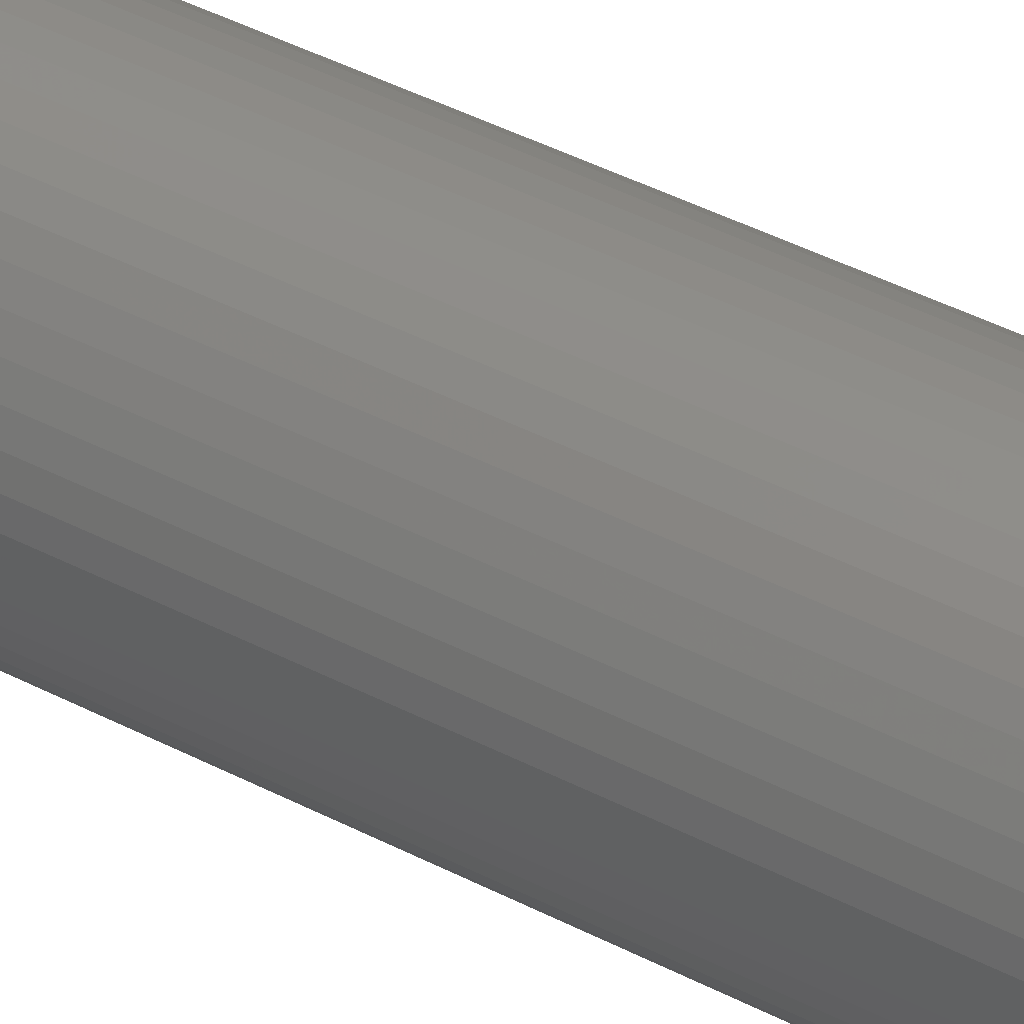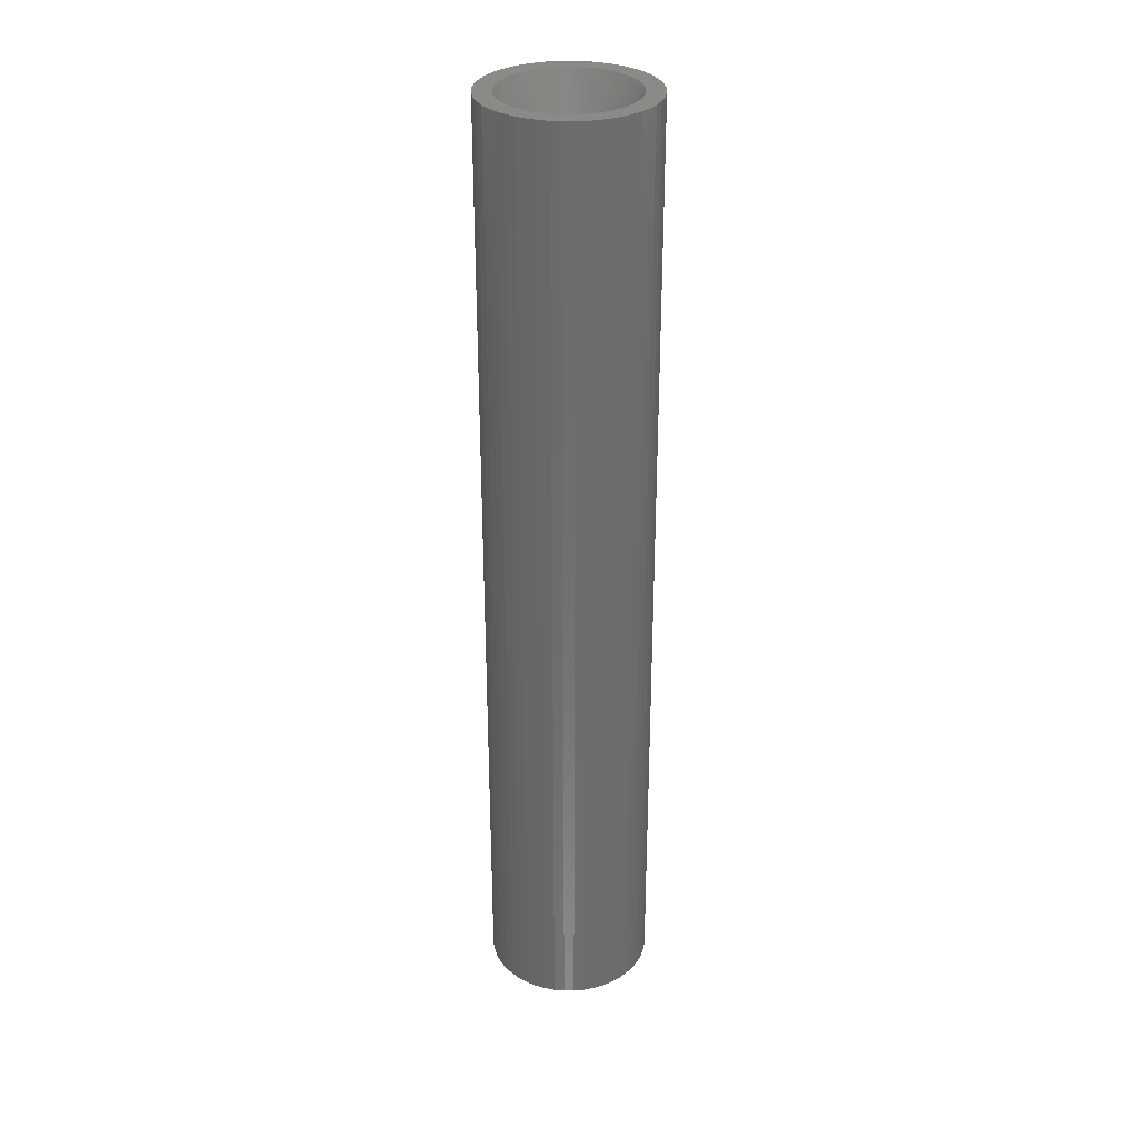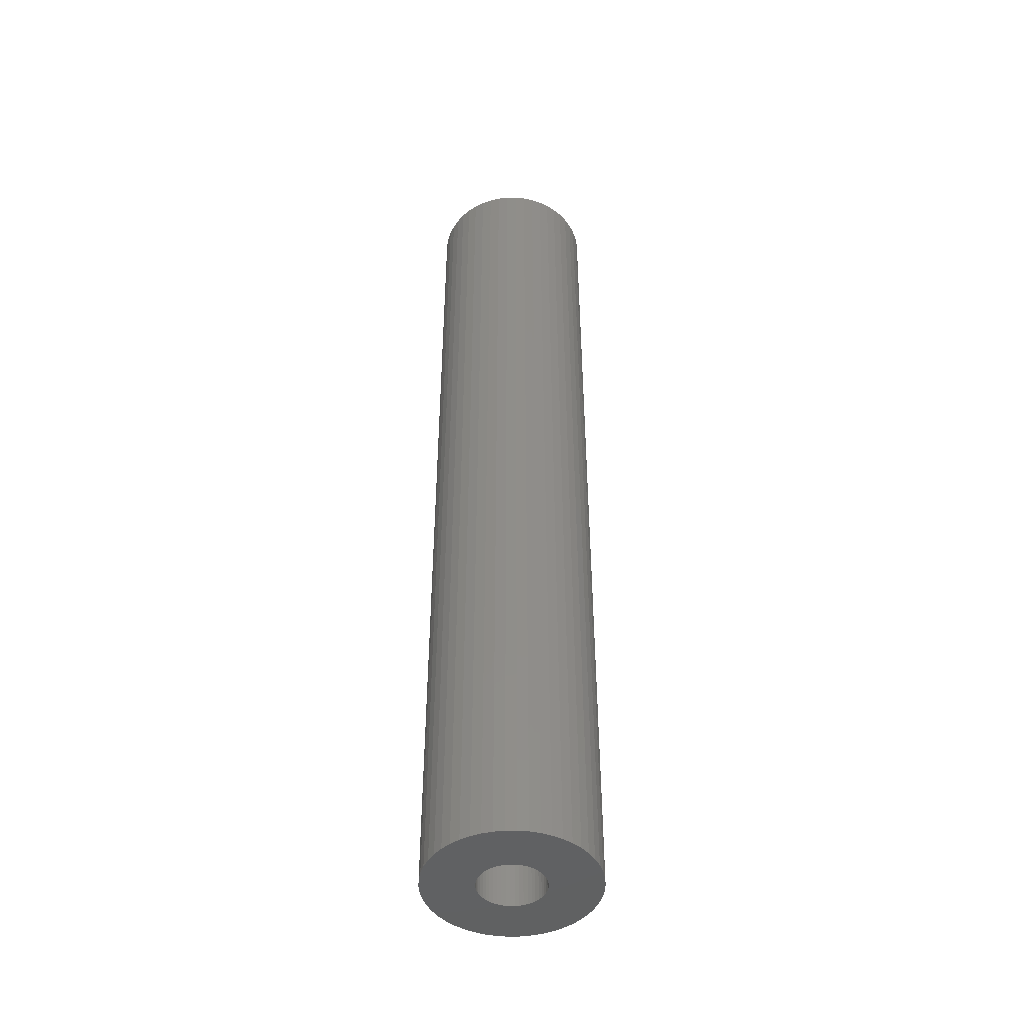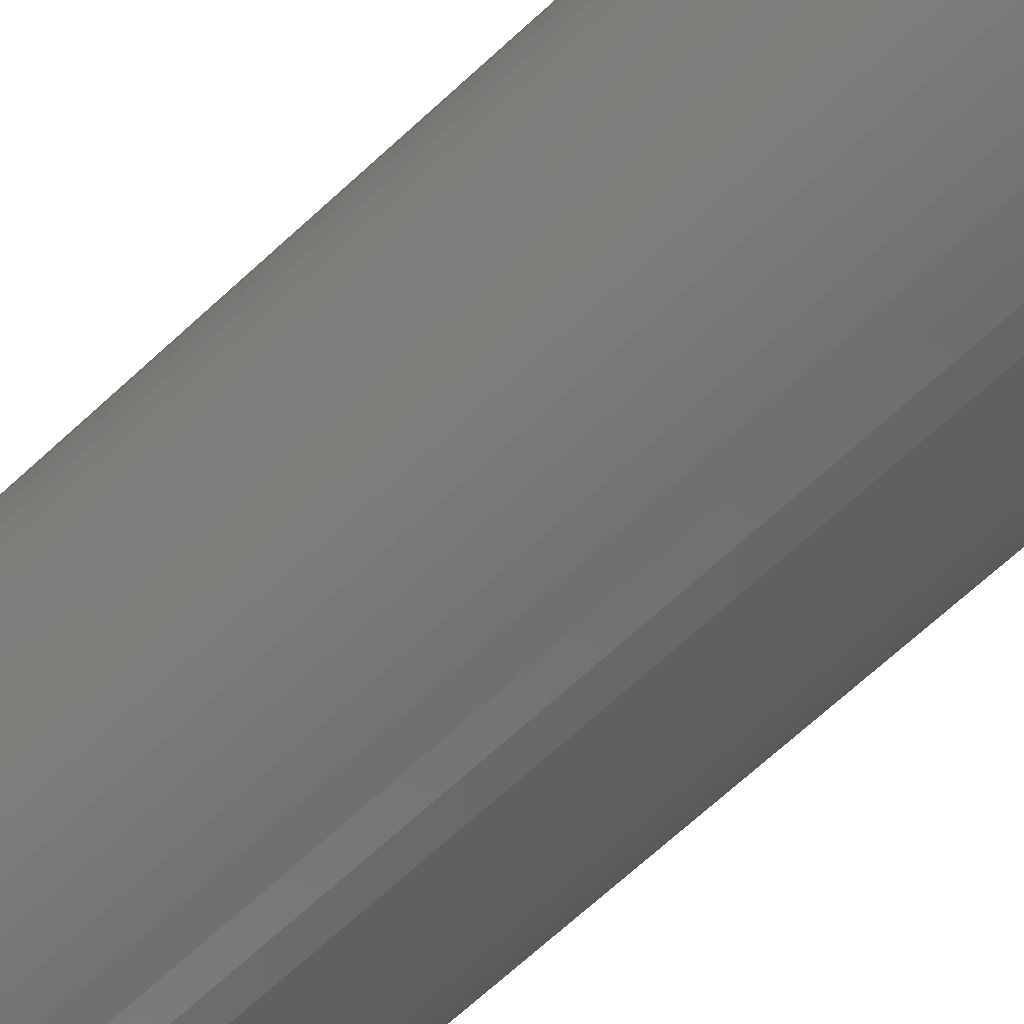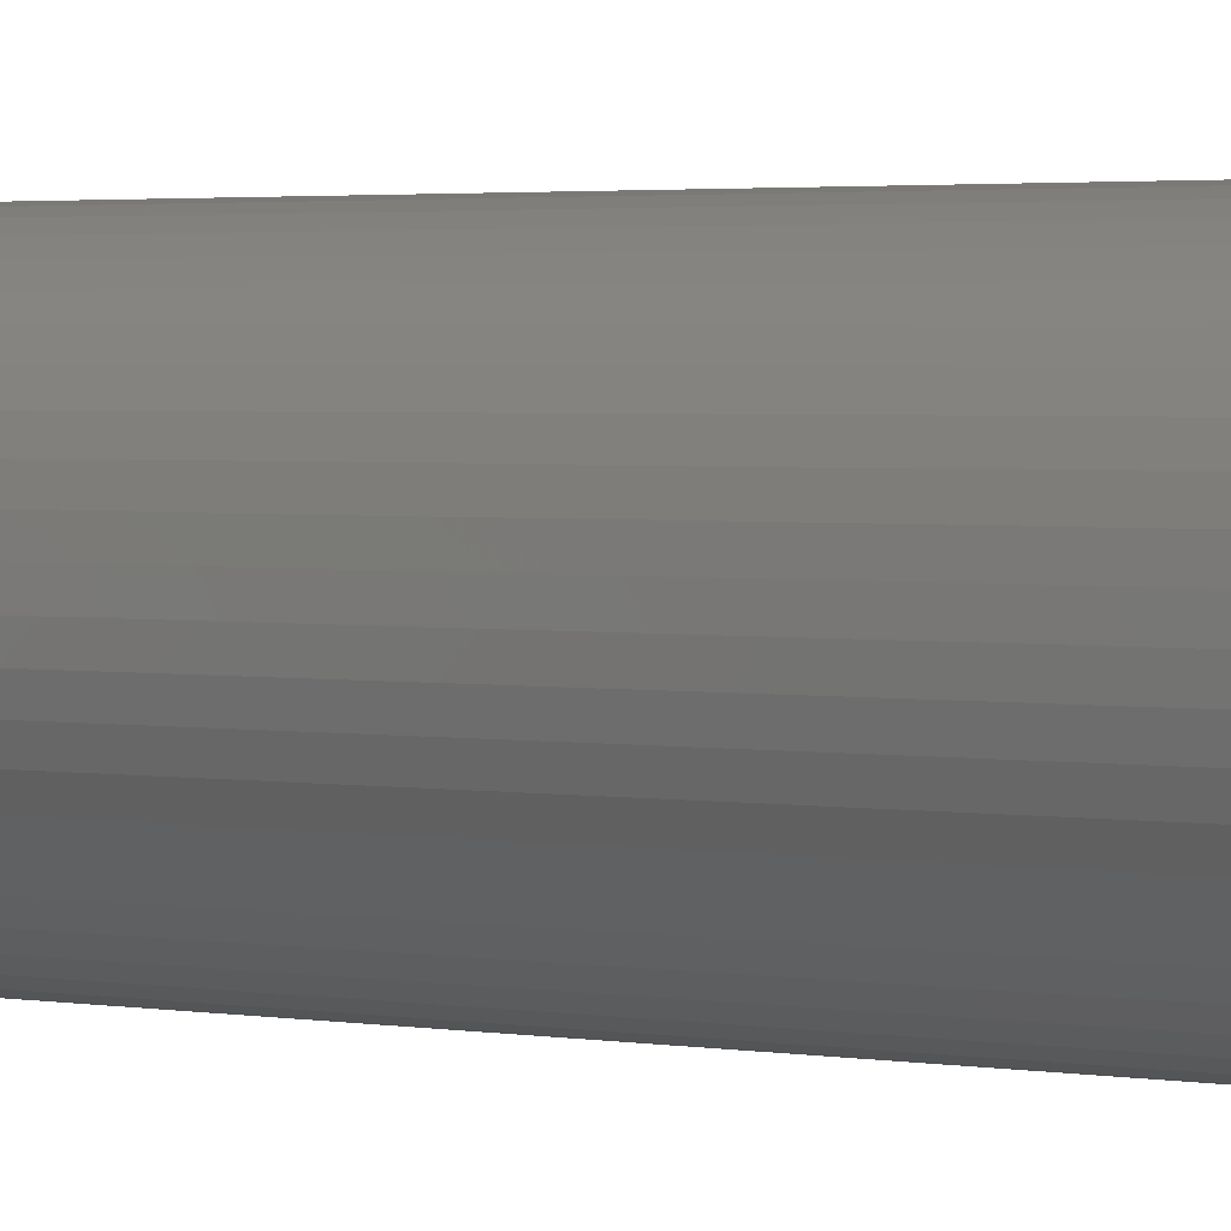
<metadata>
{"format":"stl","ext":"stl","renderer":"f3d","projection":"perspective","resolution":1024,"background":"white","views":[{"elev":39.8,"azim":123.4,"up":"+Y"},{"elev":31.3,"azim":-158.4,"up":"+Z"},{"elev":-45.7,"azim":72.6,"up":"+Z"},{"elev":-57.6,"azim":135.5,"up":"+Y"},{"elev":1.5,"azim":-44.9,"up":"+Y"}]}
</metadata>
<code>
# stl→obj: 250 verts, 500 faces
v 5.5 0 0
v 7 0 0
v 6.945 0.8773 0
v 5.457 0.6893 0
v 6.78 1.741 0
v 6.945 -0.8773 0
v 5.327 1.368 0
v 6.508 2.577 0
v 5.457 -0.6893 0
v 5.114 2.025 0
v 6.134 3.372 0
v 6.78 -1.741 0
v 4.82 2.65 0
v 5.663 4.114 0
v 5.327 -1.368 0
v 6.508 -2.577 0
v 4.45 3.233 0
v 5.103 4.792 0
v 4.009 3.765 0
v 4.462 5.394 0
v 3.506 4.238 0
v 3.751 5.91 0
v 2.947 4.644 0
v 2.98 6.334 0
v 2.342 4.977 0
v 2.163 6.657 0
v 1.7 5.231 0
v 1.312 6.876 0
v 1.031 5.403 0
v 0.4395 6.986 0
v 0.3453 5.489 0
v -0.3453 5.489 0
v -0.4395 6.986 0
v -1.031 5.403 0
v -1.312 6.876 0
v -1.7 5.231 0
v -2.163 6.657 0
v -2.342 4.977 0
v -2.98 6.334 0
v -2.947 4.644 0
v -3.751 5.91 0
v -3.506 4.238 0
v -4.462 5.394 0
v -4.009 3.765 0
v -5.103 4.792 0
v -4.45 3.233 0
v -5.663 4.114 0
v -4.82 2.65 0
v -6.134 3.372 0
v -5.114 2.025 0
v -6.508 2.577 0
v -5.327 1.368 0
v 5.114 -2.025 0
v 6.134 -3.372 0
v 4.82 -2.65 0
v 5.663 -4.114 0
v 4.45 -3.233 0
v 5.103 -4.792 0
v 4.009 -3.765 0
v 4.462 -5.394 0
v 3.506 -4.238 0
v 3.751 -5.91 0
v 2.947 -4.644 0
v 2.98 -6.334 0
v 2.342 -4.977 0
v 2.163 -6.657 0
v 1.7 -5.231 0
v 1.312 -6.876 0
v 1.031 -5.403 0
v 0.4395 -6.986 0
v 0.3453 -5.489 0
v -0.3453 -5.489 0
v -0.4395 -6.986 0
v -1.031 -5.403 0
v -1.312 -6.876 0
v -1.7 -5.231 0
v -2.163 -6.657 0
v -2.342 -4.977 0
v -2.98 -6.334 0
v -2.947 -4.644 0
v -3.751 -5.91 0
v -3.506 -4.238 0
v -4.462 -5.394 0
v -4.009 -3.765 0
v -5.103 -4.792 0
v -4.45 -3.233 0
v -5.663 -4.114 0
v -4.82 -2.65 0
v -6.134 -3.372 0
v -5.114 -2.025 0
v -6.508 -2.577 0
v -5.327 -1.368 0
v -6.78 -1.741 0
v -5.457 -0.6893 0
v -6.945 -0.8773 0
v -5.5 0 0
v -6.78 1.741 0
v -5.457 0.6893 0
v -6.945 0.8773 0
v -7 0 0
v 2.75 0 -80
v 7 0 -80
v 6.945 -0.8773 -80
v 2.728 -0.3447 -80
v 6.78 -1.741 -80
v 6.945 0.8773 -80
v 2.664 -0.6839 -80
v 6.508 -2.577 -80
v 2.728 0.3447 -80
v 2.557 -1.012 -80
v 6.134 -3.372 -80
v 6.78 1.741 -80
v 2.41 -1.325 -80
v 5.663 -4.114 -80
v 2.664 0.6839 -80
v 2.225 -1.616 -80
v 5.103 -4.792 -80
v 6.508 2.577 -80
v 2.005 -1.883 -80
v 4.462 -5.394 -80
v 2.557 1.012 -80
v 1.753 -2.119 -80
v 3.751 -5.91 -80
v 6.134 3.372 -80
v 1.474 -2.322 -80
v 2.98 -6.334 -80
v 2.41 1.325 -80
v 5.663 4.114 -80
v 1.171 -2.488 -80
v 2.163 -6.657 -80
v 0.8498 -2.615 -80
v 1.312 -6.876 -80
v 0.5153 -2.701 -80
v 0.4395 -6.986 -80
v 0.1727 -2.745 -80
v -0.1727 -2.745 -80
v -0.4395 -6.986 -80
v -0.5153 -2.701 -80
v -1.312 -6.876 -80
v -0.8498 -2.615 -80
v -2.163 -6.657 -80
v -1.171 -2.488 -80
v -2.98 -6.334 -80
v -1.474 -2.322 -80
v -3.751 -5.91 -80
v -1.753 -2.119 -80
v -4.462 -5.394 -80
v -2.005 -1.883 -80
v -5.103 -4.792 -80
v -2.225 -1.616 -80
v -5.663 -4.114 -80
v -2.41 -1.325 -80
v 2.225 1.616 -80
v 5.103 4.792 -80
v 2.005 1.883 -80
v 4.462 5.394 -80
v 1.753 2.119 -80
v 3.751 5.91 -80
v 1.474 2.322 -80
v 2.98 6.334 -80
v 1.171 2.488 -80
v 2.163 6.657 -80
v 0.8498 2.615 -80
v 1.312 6.876 -80
v 0.5153 2.701 -80
v 0.4395 6.986 -80
v 0.1727 2.745 -80
v -0.1727 2.745 -80
v -0.4395 6.986 -80
v -0.5153 2.701 -80
v -1.312 6.876 -80
v -0.8498 2.615 -80
v -2.163 6.657 -80
v -1.171 2.488 -80
v -2.98 6.334 -80
v -1.474 2.322 -80
v -3.751 5.91 -80
v -1.753 2.119 -80
v -4.462 5.394 -80
v -2.005 1.883 -80
v -5.103 4.792 -80
v -2.225 1.616 -80
v -5.663 4.114 -80
v -2.41 1.325 -80
v -6.134 3.372 -80
v -2.557 1.012 -80
v -6.508 2.577 -80
v -2.664 0.6839 -80
v -6.78 1.741 -80
v -2.728 0.3447 -80
v -6.945 0.8773 -80
v -2.75 0 -80
v -6.134 -3.372 -80
v -2.557 -1.012 -80
v -6.508 -2.577 -80
v -2.664 -0.6839 -80
v -6.78 -1.741 -80
v -2.728 -0.3447 -80
v -6.945 -0.8773 -80
v -7 0 -80
v 2.005 -1.883 -4.2
v 2.225 -1.616 -4.2
v 2.75 0 -4.2
v 2.728 0.3447 -4.2
v 2.728 -0.3447 -4.2
v -2.728 -0.3447 -4.2
v -0.5153 2.701 -4.2
v -0.1727 2.745 -4.2
v 0.5153 -2.701 -4.2
v 0.1727 -2.745 -4.2
v 2.557 -1.012 -4.2
v 2.664 -0.6839 -4.2
v -1.474 -2.322 -4.2
v -1.753 -2.119 -4.2
v 1.171 -2.488 -4.2
v 0.8498 -2.615 -4.2
v 1.474 -2.322 -4.2
v -2.41 -1.325 -4.2
v -2.557 -1.012 -4.2
v -0.5153 -2.701 -4.2
v -0.8498 -2.615 -4.2
v -1.474 2.322 -4.2
v -0.8498 2.615 -4.2
v -2.005 1.883 -4.2
v -2.225 1.616 -4.2
v 2.41 -1.325 -4.2
v 1.753 -2.119 -4.2
v -2.664 -0.6839 -4.2
v -0.1727 -2.745 -4.2
v -1.171 -2.488 -4.2
v 1.753 2.119 -4.2
v 1.474 2.322 -4.2
v 0.1727 2.745 -4.2
v 2.225 1.616 -4.2
v -2.75 0 -4.2
v -1.753 2.119 -4.2
v -2.005 -1.883 -4.2
v -2.225 -1.616 -4.2
v 1.171 2.488 -4.2
v 2.005 1.883 -4.2
v 2.41 1.325 -4.2
v 2.557 1.012 -4.2
v -2.728 0.3447 -4.2
v -2.664 0.6839 -4.2
v -2.557 1.012 -4.2
v -1.171 2.488 -4.2
v -2.41 1.325 -4.2
v 0.8498 2.615 -4.2
v 0.5153 2.701 -4.2
v 2.664 0.6839 -4.2
f 1 2 3
f 4 3 5
f 2 1 6
f 7 5 8
f 9 6 1
f 10 8 11
f 6 9 12
f 13 11 14
f 15 12 9
f 12 15 16
f 3 4 1
f 5 7 4
f 8 10 7
f 17 14 18
f 11 13 10
f 19 18 20
f 14 17 13
f 18 19 17
f 21 20 22
f 20 21 19
f 23 22 24
f 22 23 21
f 24 25 23
f 26 25 24
f 26 27 25
f 28 27 26
f 28 29 27
f 30 29 28
f 30 31 29
f 30 32 31
f 33 32 30
f 33 34 32
f 35 34 33
f 35 36 34
f 37 36 35
f 37 38 36
f 39 38 37
f 38 39 40
f 41 40 39
f 40 41 42
f 43 42 41
f 42 43 44
f 45 44 43
f 44 45 46
f 47 46 45
f 46 47 48
f 49 48 47
f 48 49 50
f 50 51 52
f 51 50 49
f 53 16 15
f 16 53 54
f 55 54 53
f 54 55 56
f 57 56 55
f 56 57 58
f 59 58 57
f 58 59 60
f 61 60 59
f 60 61 62
f 63 62 61
f 62 63 64
f 65 64 63
f 65 66 64
f 67 66 65
f 67 68 66
f 69 68 67
f 69 70 68
f 71 70 69
f 72 70 71
f 72 73 70
f 74 73 72
f 74 75 73
f 76 75 74
f 76 77 75
f 78 77 76
f 79 78 80
f 78 79 77
f 81 80 82
f 80 81 79
f 83 82 84
f 85 84 86
f 82 83 81
f 87 86 88
f 84 85 83
f 89 88 90
f 91 90 92
f 93 92 94
f 86 87 85
f 95 94 96
f 97 52 51
f 52 97 98
f 88 89 87
f 99 98 97
f 90 91 89
f 98 99 96
f 92 93 91
f 100 96 99
f 94 95 93
f 96 100 95
f 101 102 103
f 104 103 105
f 102 101 106
f 107 105 108
f 109 106 101
f 110 108 111
f 106 109 112
f 113 111 114
f 115 112 109
f 116 114 117
f 112 115 118
f 119 117 120
f 121 118 115
f 122 120 123
f 118 121 124
f 125 123 126
f 127 124 121
f 124 127 128
f 103 104 101
f 105 107 104
f 108 110 107
f 111 113 110
f 114 116 113
f 129 126 130
f 117 119 116
f 120 122 119
f 123 125 122
f 131 130 132
f 126 129 125
f 130 131 129
f 132 133 131
f 134 133 132
f 134 135 133
f 134 136 135
f 137 136 134
f 137 138 136
f 139 138 137
f 138 139 140
f 141 140 139
f 140 141 142
f 143 142 141
f 142 143 144
f 145 144 143
f 144 145 146
f 147 146 145
f 146 147 148
f 149 148 147
f 148 149 150
f 150 151 152
f 151 150 149
f 153 128 127
f 128 153 154
f 155 154 153
f 154 155 156
f 157 156 155
f 156 157 158
f 159 158 157
f 158 159 160
f 161 160 159
f 160 161 162
f 163 162 161
f 162 163 164
f 165 164 163
f 165 166 164
f 167 166 165
f 168 166 167
f 168 169 166
f 170 169 168
f 171 170 172
f 173 172 174
f 170 171 169
f 175 174 176
f 177 176 178
f 179 178 180
f 172 173 171
f 181 180 182
f 183 182 184
f 185 184 186
f 187 186 188
f 189 188 190
f 174 175 173
f 191 190 192
f 193 152 151
f 152 193 194
f 176 177 175
f 195 194 193
f 178 179 177
f 194 195 196
f 180 181 179
f 197 196 195
f 182 183 181
f 196 197 198
f 184 185 183
f 199 198 197
f 186 187 185
f 198 199 192
f 188 189 187
f 200 192 199
f 190 191 189
f 192 200 191
f 201 57 202
f 57 201 59
f 1 4 203
f 203 4 204
f 9 203 205
f 92 206 94
f 207 32 34
f 32 207 208
f 209 71 69
f 71 209 210
f 211 15 212
f 15 211 53
f 9 1 203
f 213 214 82
f 57 55 202
f 65 215 216
f 65 63 217
f 90 218 219
f 218 90 88
f 220 221 74
f 74 221 76
f 222 38 40
f 223 34 36
f 46 224 44
f 224 46 225
f 15 9 205
f 226 53 211
f 53 226 55
f 61 201 227
f 61 59 201
f 92 219 228
f 219 92 90
f 76 221 78
f 220 72 229
f 72 220 74
f 230 213 78
f 231 21 232
f 208 31 32
f 31 208 233
f 13 17 234
f 223 207 34
f 94 235 96
f 224 236 42
f 222 40 42
f 225 46 48
f 15 205 212
f 55 226 202
f 63 61 217
f 61 227 217
f 65 217 215
f 69 67 216
f 67 65 216
f 69 216 209
f 82 237 84
f 86 238 88
f 228 206 92
f 78 213 80
f 80 213 82
f 210 72 71
f 72 210 229
f 232 25 239
f 240 21 231
f 241 10 13
f 10 241 242
f 4 7 204
f 223 36 38
f 243 52 98
f 243 244 52
f 52 245 50
f 245 52 244
f 224 42 44
f 222 246 38
f 246 223 38
f 236 222 42
f 50 247 48
f 247 50 245
f 238 218 88
f 214 237 82
f 86 237 238
f 237 86 84
f 221 230 78
f 25 27 248
f 27 29 248
f 23 25 232
f 21 23 232
f 248 29 249
f 241 13 234
f 242 7 10
f 7 242 250
f 204 7 250
f 235 98 96
f 235 243 98
f 247 225 48
f 239 25 248
f 249 31 233
f 31 249 29
f 206 235 94
f 19 21 240
f 240 17 19
f 17 240 234
f 101 204 109
f 204 101 203
f 235 190 243
f 190 235 192
f 168 233 208
f 233 168 167
f 135 229 210
f 229 135 136
f 157 240 231
f 240 157 155
f 180 236 224
f 236 180 178
f 174 223 246
f 223 174 172
f 113 211 110
f 211 113 226
f 121 241 127
f 241 121 242
f 163 239 248
f 239 163 161
f 159 231 232
f 231 159 157
f 245 184 247
f 184 245 186
f 225 180 224
f 180 225 182
f 176 246 222
f 246 176 174
f 172 207 223
f 207 172 170
f 107 205 104
f 205 107 212
f 129 216 215
f 216 129 131
f 115 242 121
f 242 115 250
f 109 250 115
f 250 109 204
f 153 240 155
f 240 153 234
f 127 234 153
f 234 127 241
f 165 248 249
f 248 165 163
f 167 249 233
f 249 167 165
f 161 232 239
f 232 161 159
f 247 182 225
f 182 247 184
f 244 186 245
f 186 244 188
f 243 188 244
f 188 243 190
f 178 222 236
f 222 178 176
f 170 208 207
f 208 170 168
f 104 203 101
f 203 104 205
f 119 202 116
f 202 119 201
f 146 237 214
f 237 146 148
f 218 194 219
f 194 218 152
f 237 150 238
f 150 237 148
f 125 215 217
f 215 125 129
f 110 212 107
f 212 110 211
f 116 226 113
f 226 116 202
f 228 198 206
f 198 228 196
f 206 192 235
f 192 206 198
f 219 196 228
f 196 219 194
f 122 217 227
f 217 122 125
f 131 209 216
f 209 131 133
f 133 210 209
f 210 133 135
f 136 220 229
f 220 136 138
f 140 230 221
f 230 140 142
f 138 221 220
f 221 138 140
f 238 152 218
f 152 238 150
f 119 227 201
f 227 119 122
f 142 213 230
f 213 142 144
f 144 214 213
f 214 144 146
f 2 106 3
f 106 2 102
f 200 99 191
f 99 200 100
f 166 33 30
f 33 166 169
f 137 70 73
f 70 137 134
f 154 20 18
f 20 154 156
f 179 45 43
f 45 179 181
f 173 39 37
f 39 173 175
f 8 124 11
f 124 8 118
f 3 112 5
f 112 3 106
f 160 26 24
f 26 160 162
f 158 24 22
f 24 158 160
f 187 49 185
f 49 187 51
f 189 51 187
f 51 189 97
f 171 37 35
f 37 171 173
f 5 118 8
f 118 5 112
f 14 154 18
f 154 14 128
f 11 128 14
f 128 11 124
f 162 28 26
f 28 162 164
f 164 30 28
f 30 164 166
f 156 22 20
f 22 156 158
f 185 47 183
f 47 185 49
f 183 45 181
f 45 183 47
f 191 97 189
f 97 191 99
f 175 41 39
f 41 175 177
f 177 43 41
f 43 177 179
f 169 35 33
f 35 169 171
f 6 102 2
f 102 6 103
f 54 108 16
f 108 54 111
f 193 91 195
f 91 193 89
f 151 89 193
f 89 151 87
f 126 62 64
f 62 126 123
f 16 105 12
f 105 16 108
f 149 87 151
f 87 149 85
f 195 93 197
f 93 195 91
f 120 58 60
f 58 120 117
f 130 64 66
f 64 130 126
f 132 66 68
f 66 132 130
f 134 68 70
f 68 134 132
f 12 103 6
f 103 12 105
f 56 111 54
f 111 56 114
f 58 114 56
f 114 58 117
f 143 77 79
f 77 143 141
f 141 75 77
f 75 141 139
f 197 95 199
f 95 197 93
f 199 100 200
f 100 199 95
f 123 60 62
f 60 123 120
f 145 79 81
f 79 145 143
f 147 81 83
f 81 147 145
f 149 83 85
f 83 149 147
f 139 73 75
f 73 139 137

</code>
